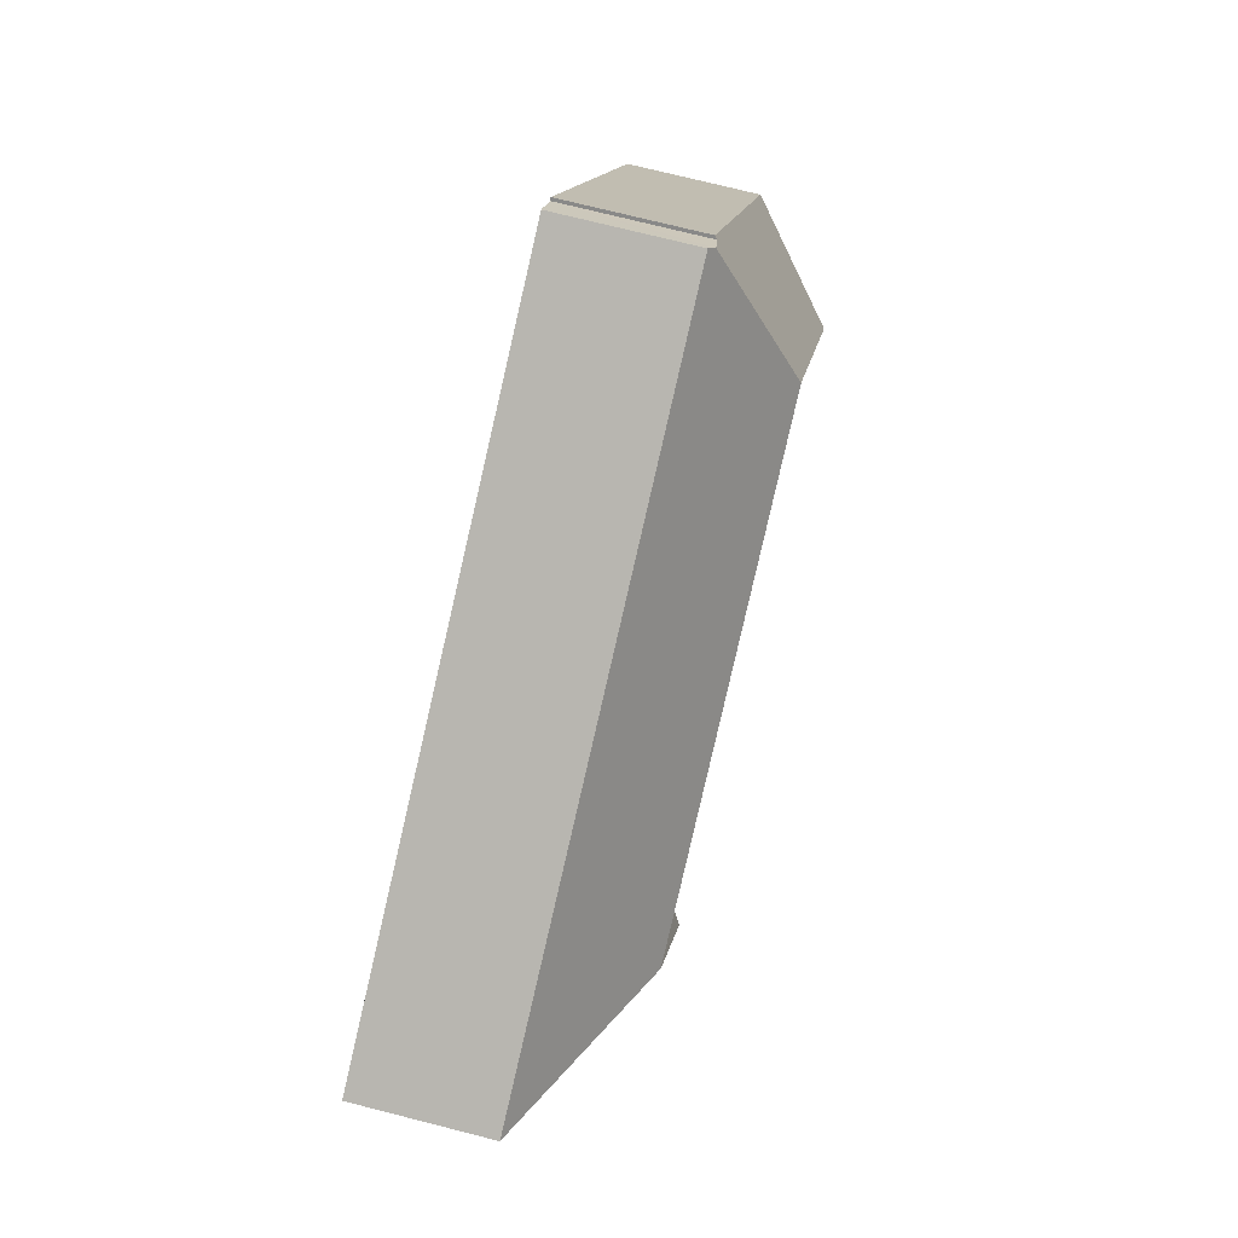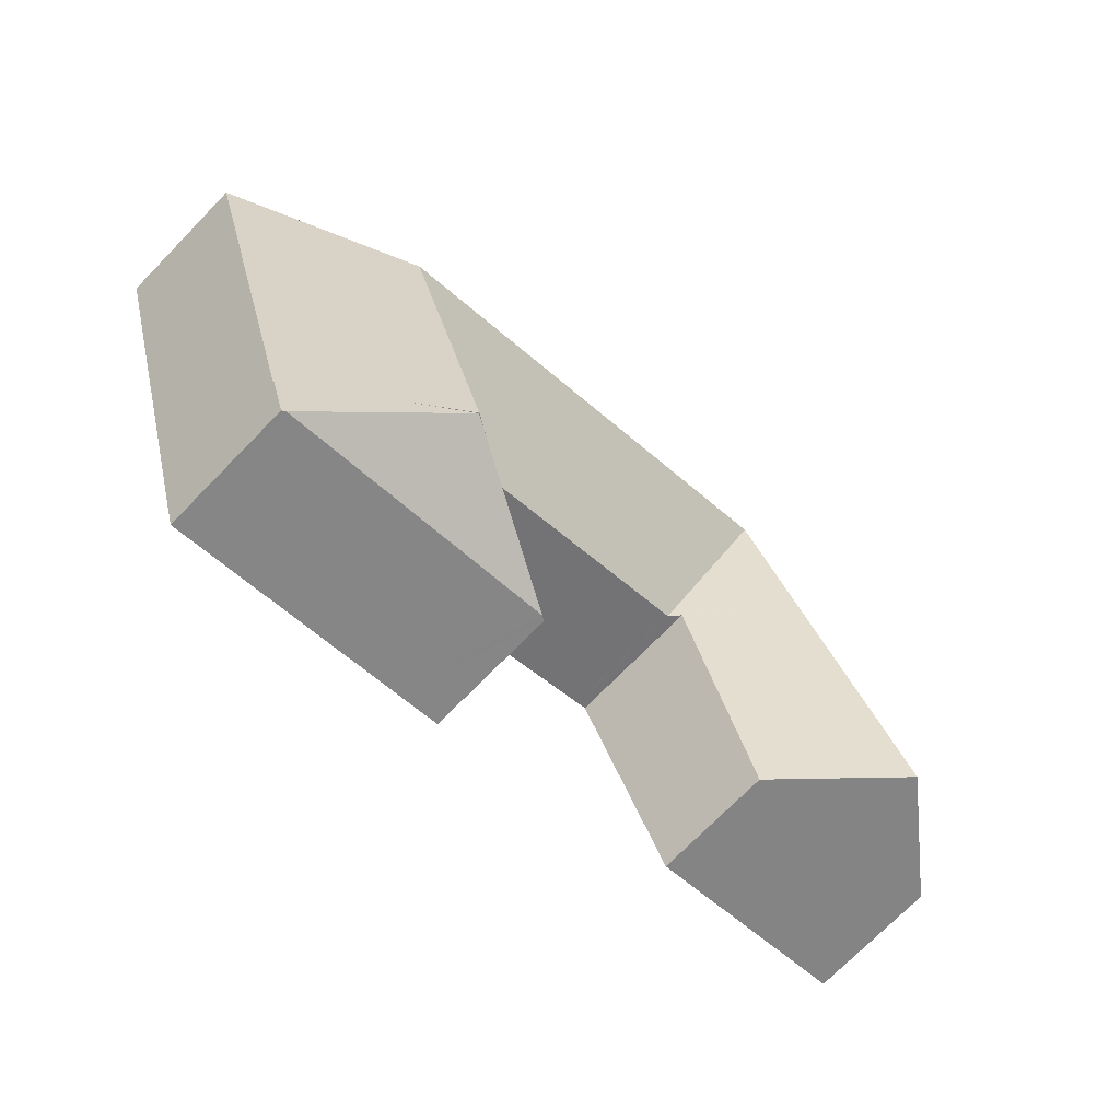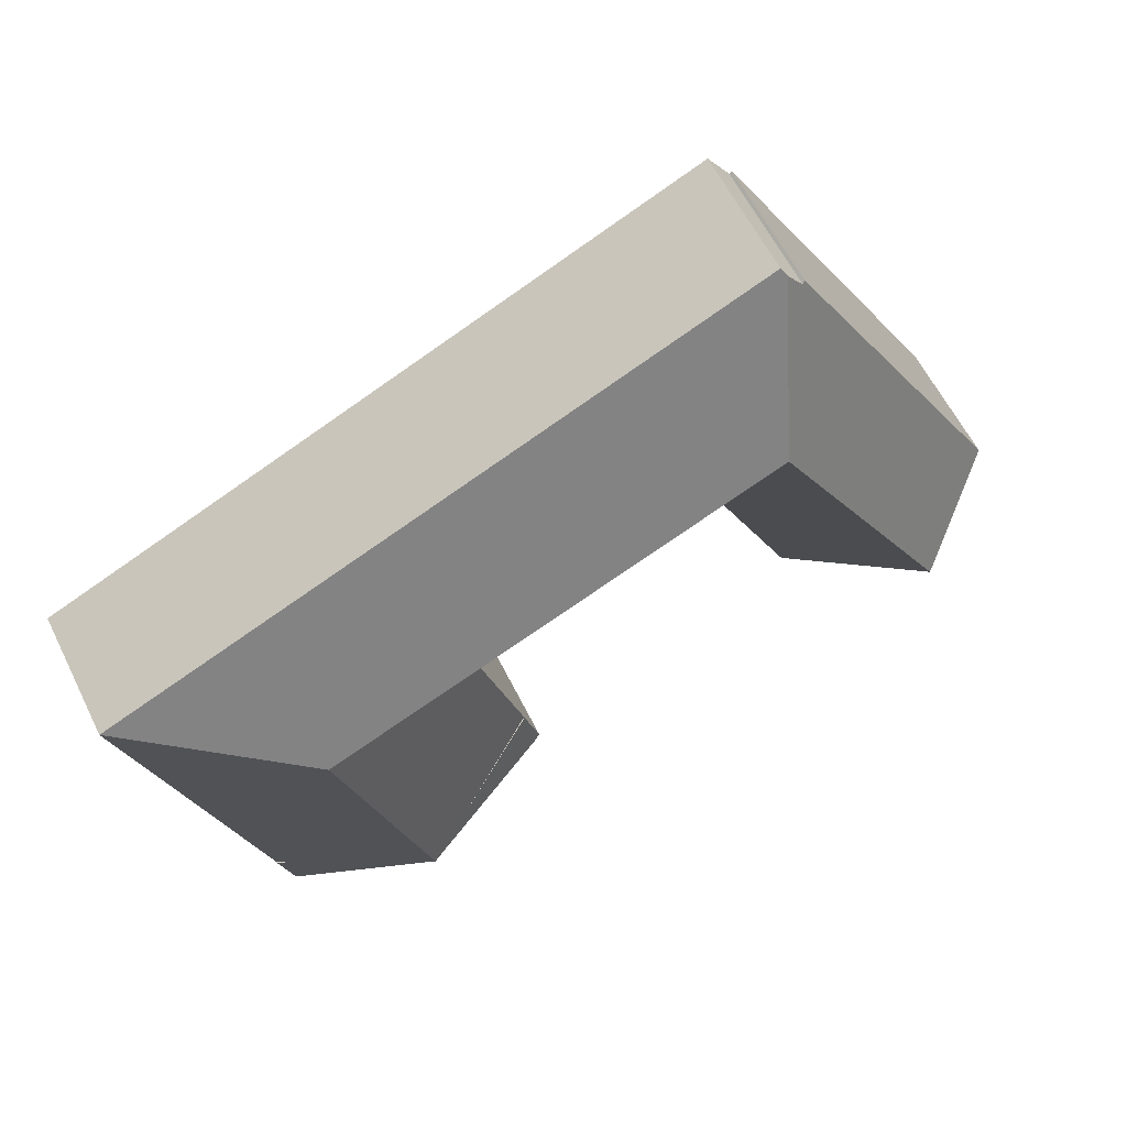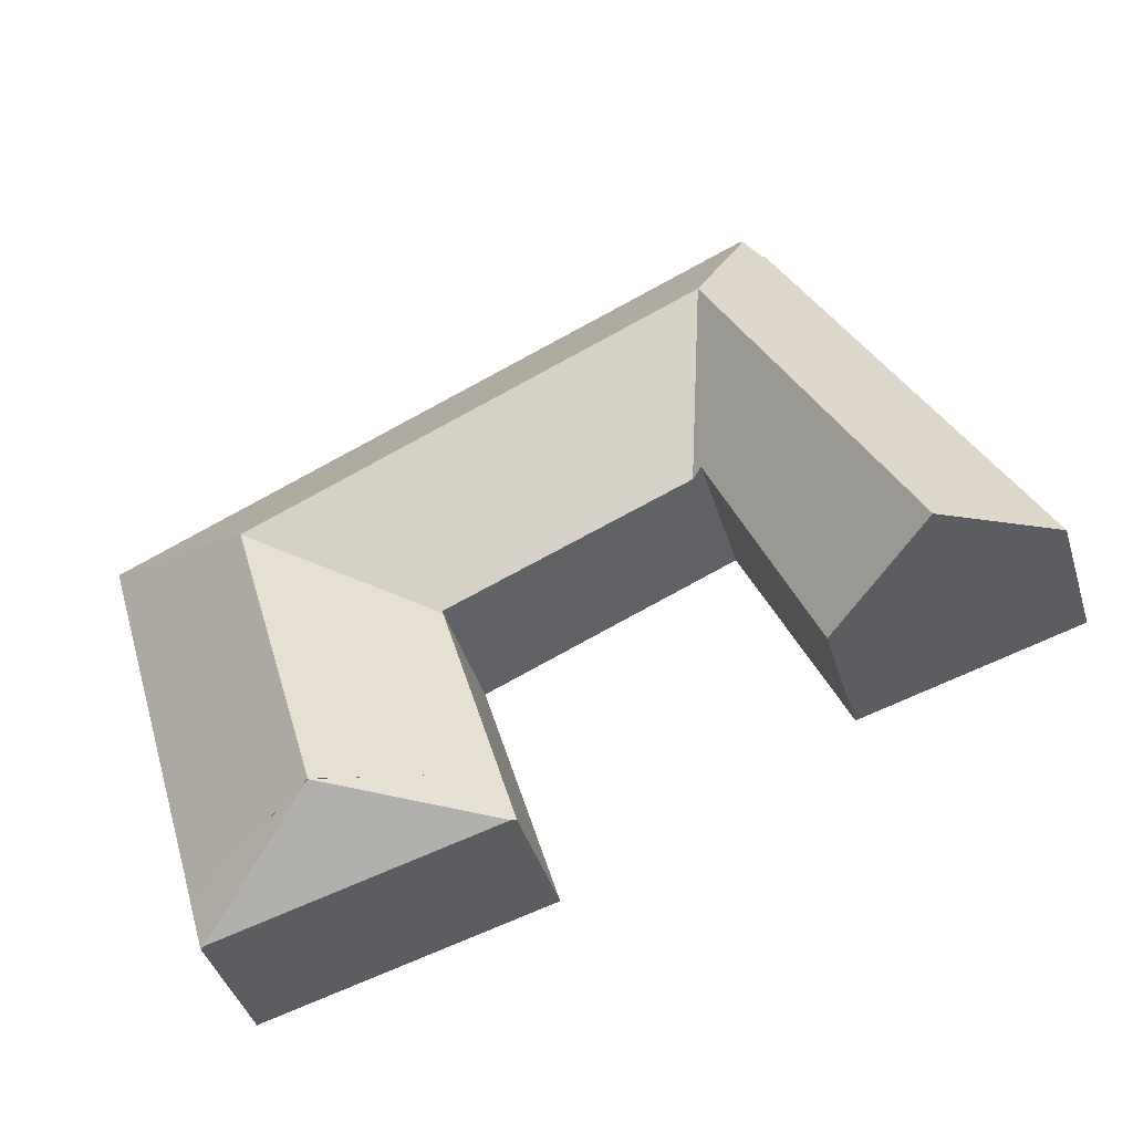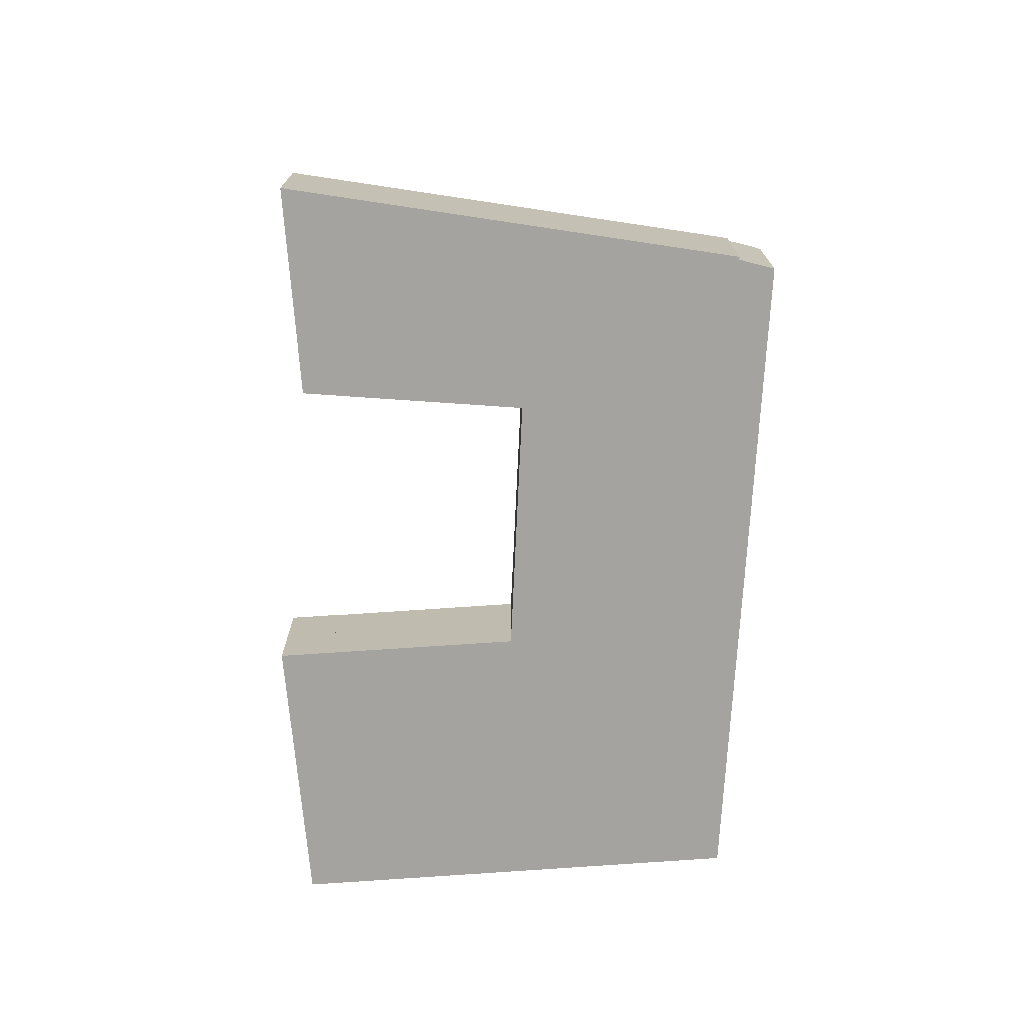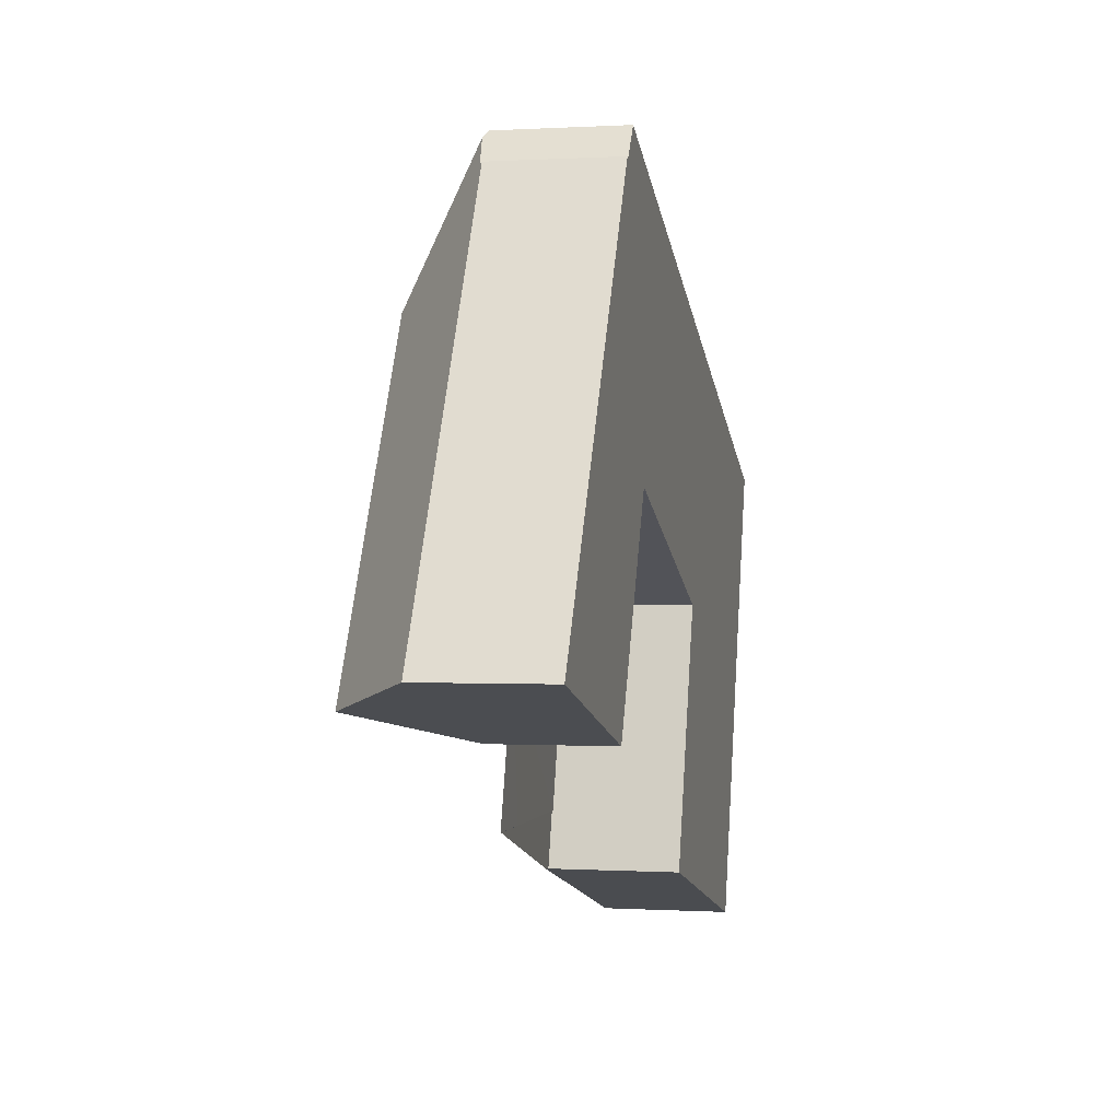
<metadata>
{"format":"obj","ext":"obj","renderer":"f3d","projection":"perspective","resolution":1024,"background":"white","views":[{"elev":74.0,"azim":104.2,"up":"+Z"},{"elev":-72.5,"azim":135.7,"up":"+Z"},{"elev":60.4,"azim":153.7,"up":"+Z"},{"elev":-41.8,"azim":-163.3,"up":"+Z"},{"elev":-73.0,"azim":-69.4,"up":"+Y"},{"elev":0.1,"azim":-77.2,"up":"+Z"}]}
</metadata>
<code>
v  25.28 6.083 -10.12
v  30.48 10 -8.826
v  36.15 6.083 -13.11
v  23.33 6.083 -9.583
v  32.76 8.61 -9.453
v  37.04 5.993 -10.63
v  36.3 5.993 -13.15
v  36.6 5.993 -12.14
v  23.87 5.961 -7.009
v  23.12 5.953 -9.524
v  28.2 8.61 -8.2
v  23.87 4.292e-16 -7.009
v  28.2 5.021e-16 -8.2
v  30.48 5.404e-16 -8.826
v  32.76 5.788e-16 -9.453
v  37.04 6.509e-16 -10.63
v  36.3 8.051e-16 -13.15
v  36.6 7.435e-16 -12.14
v  36.15 8.026e-16 -13.11
v  25.28 6.197e-16 -10.12
v  23.12 5.832e-16 -9.524
v  23.33 5.868e-16 -9.583
v  34.66 10.03 5.338
v  26.66 5.997 2.276
v  28.3 10.03 8.157
v  26.63 5.94 2.193
v  26.58 5.996 2.312
v  15.35 5.901 7.131
v  18.37 10.03 12.56
v  15.33 5.901 7.138
v  14.84 6.339 7.348
v  13.76 10.03 14.6
v  10.73 10.03 9.15
v  14.83 6.337 7.332
v  11.99 5.886 1.108
v  4.843 10.03 -1.409
v  10.14 5.591 -2.949
v  9.785 5.886 -2.847
v  11.46 6.083 20.28
v  12.31 6.205 21.51
v  6.214 5.968 11.15
v  0 5.968 3.654e-16
v  11.36 5.968 20.38
v  30.05 5.952 14.07
v  42.68 5.952 8.469
v  21.36 5.952 17.91
v  12.54 5.952 21.82
v  40.19 5.946 0.021
v  39.16 5.946 -3.446
v  32.89 10.03 -0.668
v  37.04 5.946 -10.63
v  30.48 10.03 -8.826
v  23.87 5.913 -7.009
v  26.61 5.939 2.115
v  26.66 -1.394e-16 2.276
v  26.61 -1.295e-16 2.115
v  26.63 -1.343e-16 2.193
v  15.35 -4.366e-16 7.131
v  26.58 -1.416e-16 2.312
v  15.33 -4.371e-16 7.138
v  14.84 -4.499e-16 7.348
v  14.83 -4.49e-16 7.332
v  11.99 -6.785e-17 1.108
v  10.14 1.806e-16 -2.949
v  9.785 1.743e-16 -2.847
v  4.843 8.628e-17 -1.409
v  0 0 0
v  6.214 -6.827e-16 11.15
v  11.36 -1.248e-15 20.38
v  11.46 -1.242e-15 20.28
v  12.54 -1.336e-15 21.82
v  12.31 -1.317e-15 21.51
v  21.36 -1.097e-15 17.91
v  30.05 -8.613e-16 14.07
v  42.68 -5.186e-16 8.469
v  40.19 -1.286e-18 0.021
v  39.16 2.11e-16 -3.446
g defaultobject
f 1 2 3
f 2 1 4
f 5 3 2
f 3 5 6
f 3 6 7
f 7 6 8
f 9 4 10
f 4 9 11
f 4 11 2
f 12 11 9
f 11 12 2
f 2 12 5
f 5 12 13
f 5 13 6
f 6 13 14
f 6 14 15
f 6 15 16
f 16 8 6
f 8 16 7
f 7 16 17
f 17 16 18
f 17 3 7
f 3 17 1
f 1 17 19
f 1 19 20
f 1 20 4
f 4 20 10
f 10 20 21
f 21 20 22
f 10 12 9
f 12 10 21
f 22 12 21
f 12 22 20
f 12 20 13
f 13 20 19
f 13 19 14
f 14 19 15
f 15 19 16
f 16 19 17
f 16 17 18
f 23 24 25
f 24 23 26
f 25 24 27
f 25 27 28
f 25 28 29
f 29 28 30
f 31 32 30
f 32 31 33
f 32 29 30
f 33 31 34
f 35 33 34
f 33 35 36
f 36 35 37
f 36 37 38
f 32 39 40
f 39 32 41
f 41 32 42
f 42 32 33
f 42 33 36
f 41 43 39
f 23 44 45
f 44 23 25
f 44 25 46
f 46 25 29
f 46 29 47
f 47 29 32
f 47 32 40
f 48 23 45
f 23 48 49
f 23 49 50
f 50 49 51
f 50 51 52
f 52 51 5
f 11 50 52
f 50 11 53
f 50 53 54
f 50 54 23
f 23 54 26
f 26 55 24
f 55 26 54
f 55 54 53
f 55 53 12
f 55 12 56
f 55 56 57
f 55 27 24
f 27 55 28
f 28 55 58
f 58 55 59
f 60 28 58
f 61 31 30
f 60 30 28
f 61 30 60
f 61 34 31
f 34 61 35
f 35 61 62
f 35 62 63
f 35 63 37
f 37 63 64
f 64 38 37
f 38 64 36
f 36 64 42
f 42 64 65
f 42 65 66
f 42 66 67
f 16 5 51
f 5 16 52
f 52 16 11
f 11 16 15
f 11 15 53
f 53 15 14
f 53 14 13
f 53 13 12
f 67 41 42
f 41 67 68
f 41 68 43
f 43 68 69
f 70 40 39
f 40 70 47
f 47 70 71
f 71 70 72
f 43 70 39
f 70 43 69
f 71 46 47
f 46 71 73
f 46 73 44
f 44 73 74
f 44 74 45
f 45 74 75
f 75 48 45
f 48 75 76
f 48 76 49
f 49 76 77
f 49 77 51
f 51 77 16
f 62 61 63
f 16 77 15
f 76 15 77
f 75 15 76
f 74 15 75
f 14 15 74
f 13 14 74
f 55 13 74
f 56 13 55
f 12 13 56
f 59 55 74
f 58 59 74
f 73 58 74
f 71 58 73
f 61 58 71
f 63 61 71
f 64 63 71
f 65 64 71
f 66 65 71
f 67 66 71
f 72 67 71
f 70 67 72
f 69 67 70
f 68 67 69

</code>
